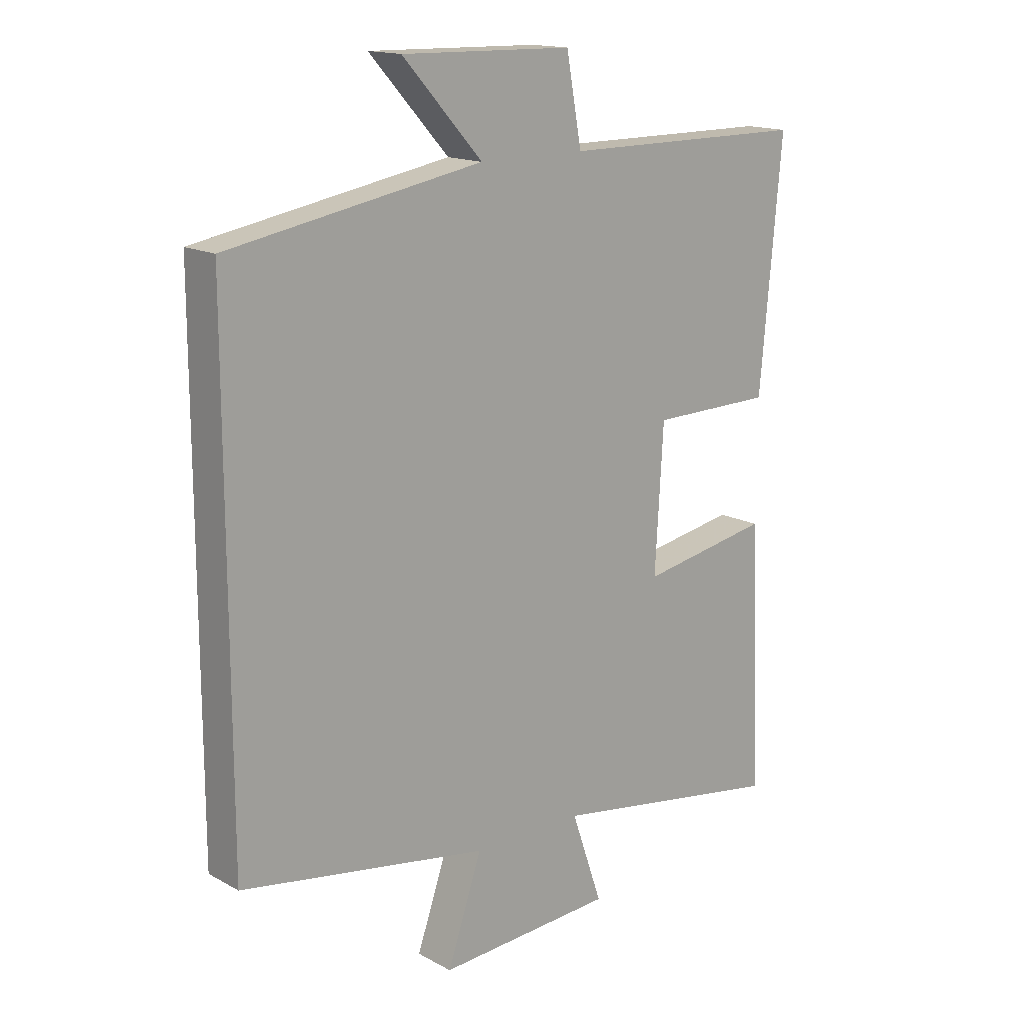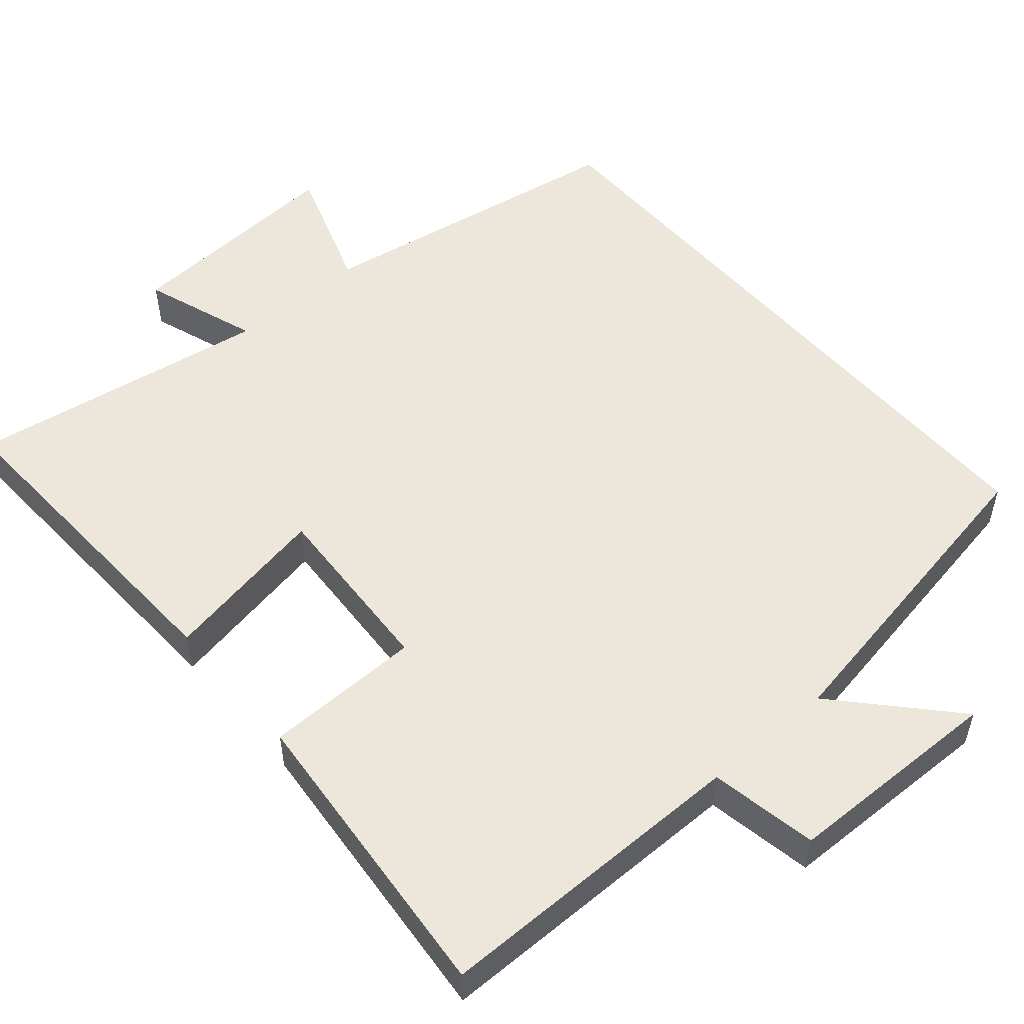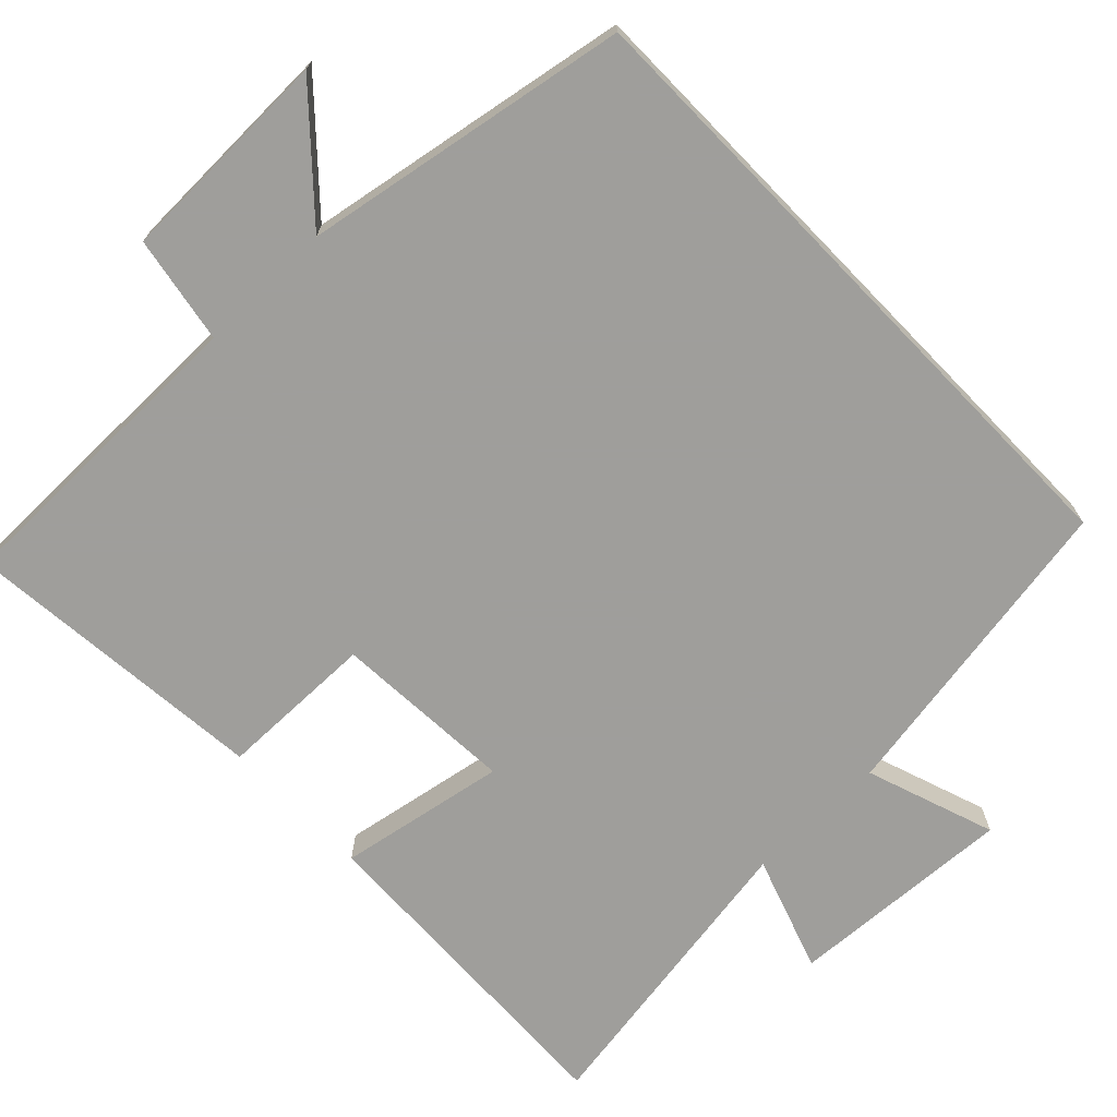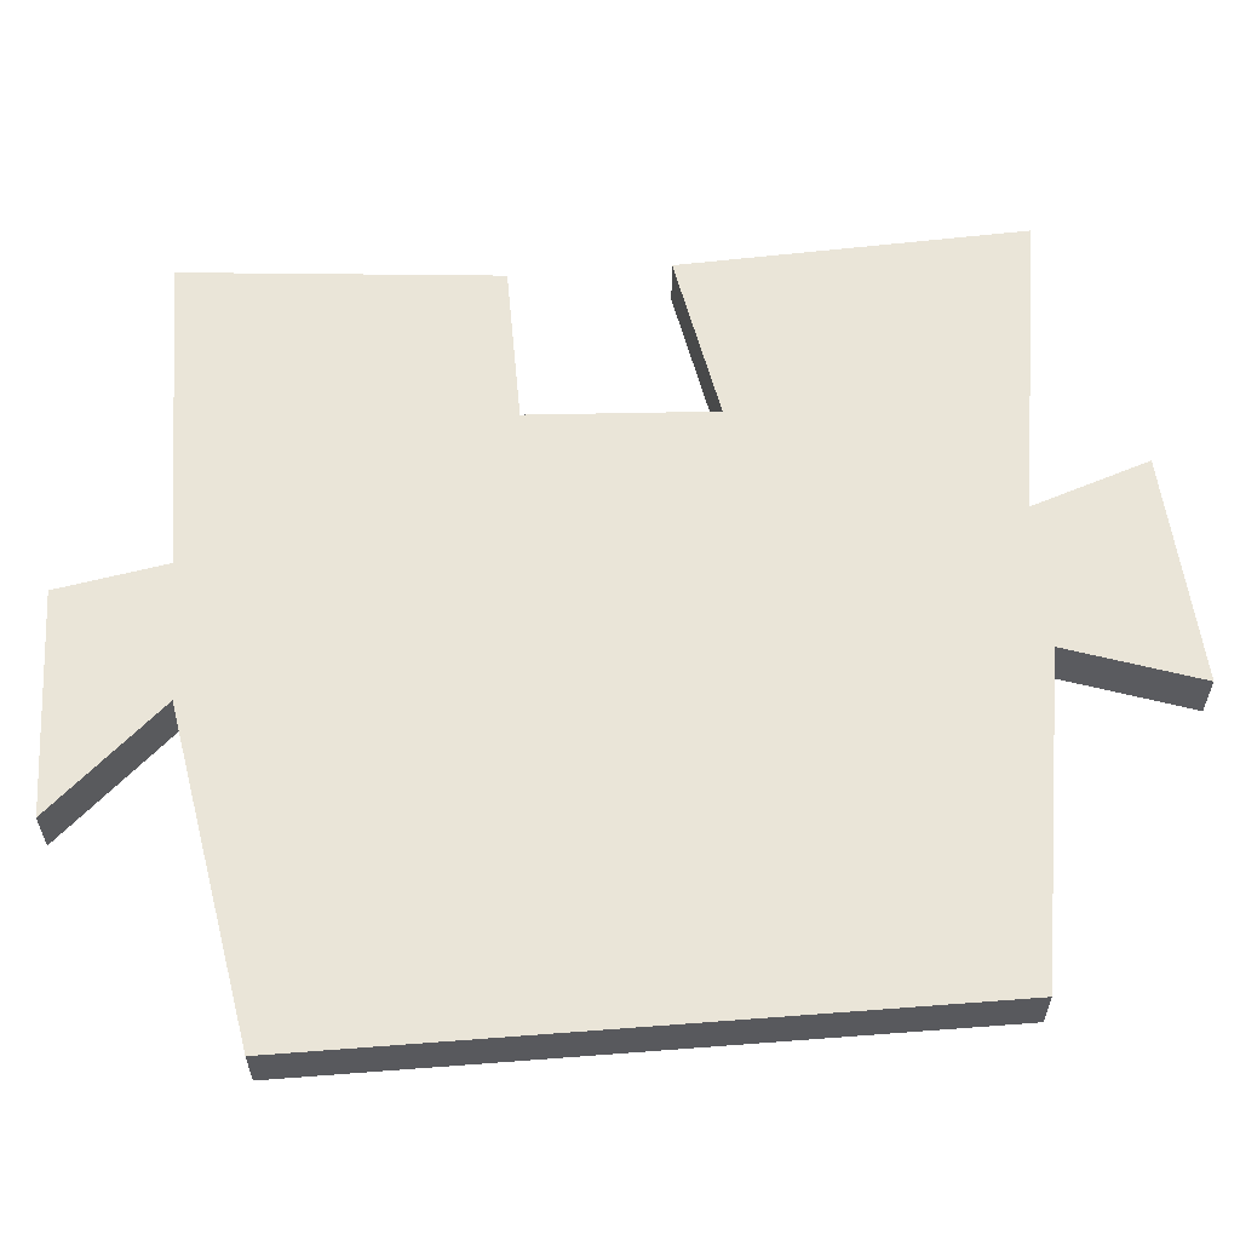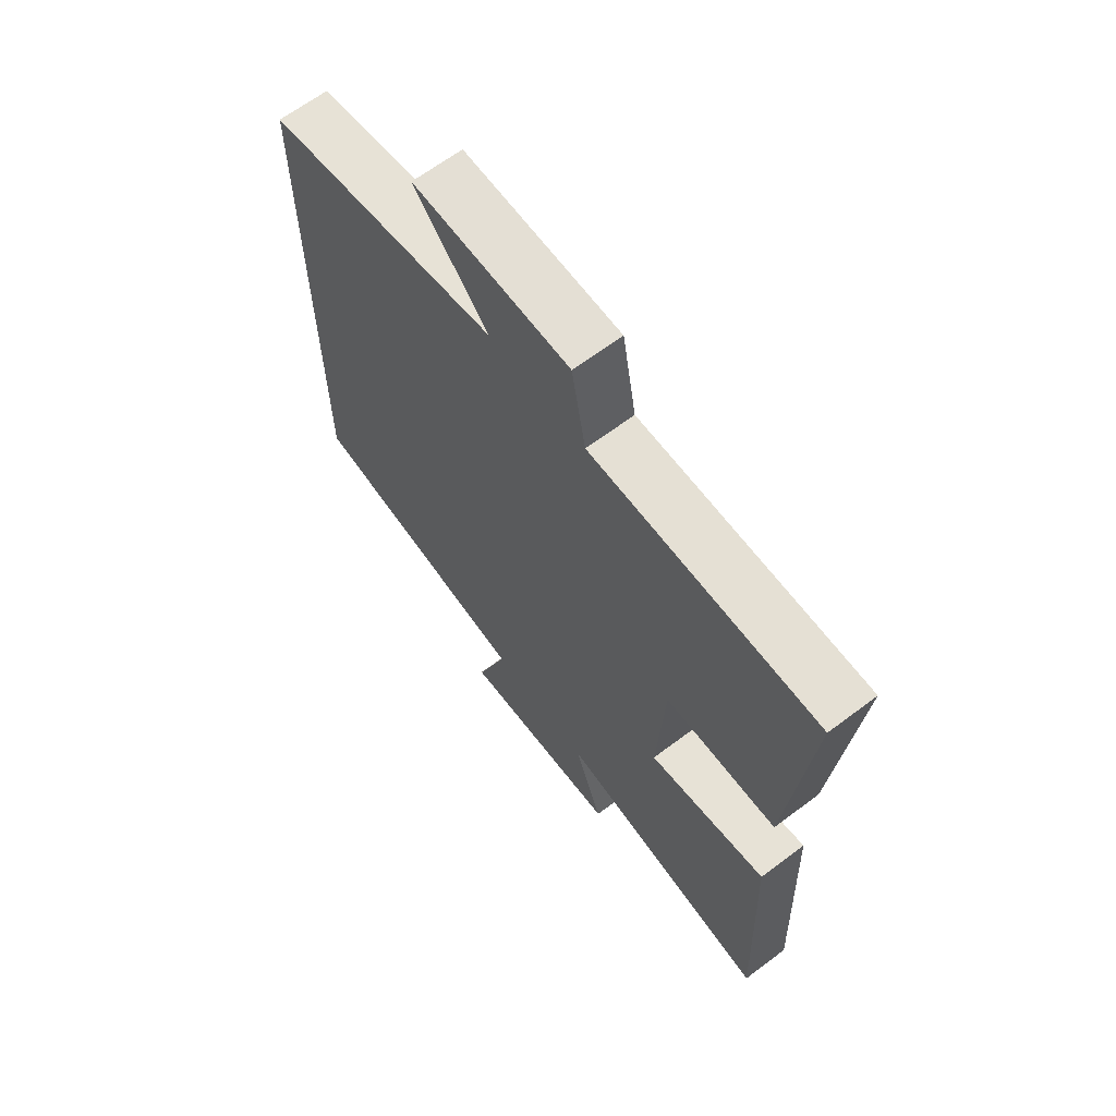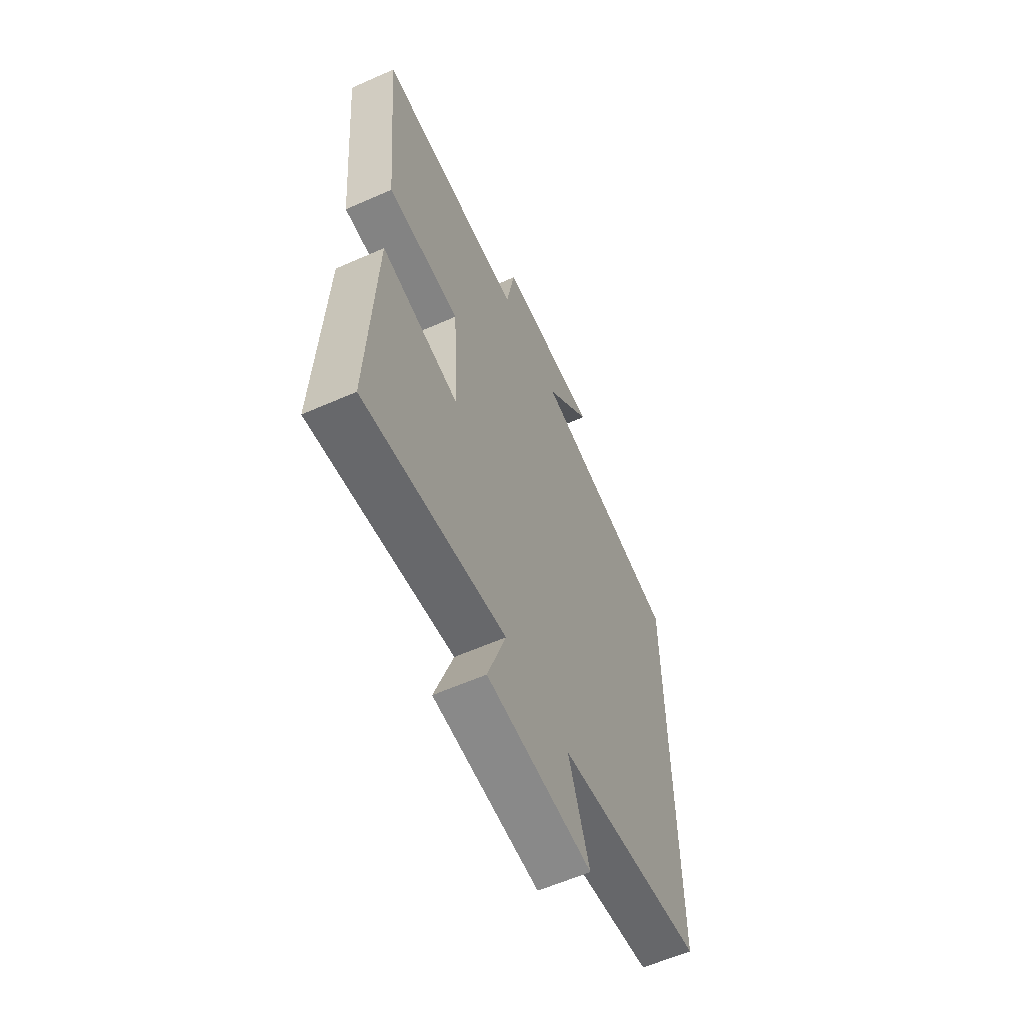
<metadata>
{"format":"obj","ext":"obj","renderer":"f3d","projection":"perspective","resolution":1024,"background":"white","views":[{"elev":15.8,"azim":138.3,"up":"+Z"},{"elev":52.7,"azim":-40.7,"up":"+Y"},{"elev":-70.8,"azim":44.1,"up":"+Y"},{"elev":59.5,"azim":85.5,"up":"+Y"},{"elev":65.6,"azim":-127.1,"up":"+Z"},{"elev":-60.3,"azim":-65.7,"up":"+Z"}]}
</metadata>
<code>
v -0.537 0.07 0.499
v -0.115 0.07 0.5
v -0.089 0.07 0.643
v 0.203 0.07 0.649
v 0.067 0.07 0.5
v 0.5 0.07 0.423
v 0.5 0.07 -0.43
v 0.076 0.07 -0.5
v 0.135 0.07 -0.672
v -0.167 0.07 -0.654
v -0.114 0.07 -0.5
v -0.519 0.07 -0.564
v -0.5 0.07 -0.114
v -0.277 0.07 -0.155
v -0.291 0.07 0.087
v -0.5 0.07 0.09
v -0.537 0 0.499
v -0.115 0 0.5
v -0.089 0 0.643
v 0.203 0 0.649
v 0.067 0 0.5
v 0.5 0 0.423
v 0.5 0 -0.43
v 0.076 0 -0.5
v 0.135 0 -0.672
v -0.167 0 -0.654
v -0.114 0 -0.5
v -0.519 0 -0.564
v -0.5 0 -0.114
v -0.277 0 -0.155
v -0.291 0 0.087
v -0.5 0 0.09
f 15 16 1 2
f 14 15 2
f 11 12 13 14
f 11 14 2
f 8 9 10 11
f 5 6 7 8
f 5 8 11 2
f 2 3 4 5
f 18 17 32 31
f 18 31 30
f 30 29 28 27
f 18 30 27
f 27 26 25 24
f 24 23 22 21
f 18 27 24 21
f 21 20 19 18
f 1 17 18 2
f 2 18 19 3
f 3 19 20 4
f 4 20 21 5
f 5 21 22 6
f 6 22 23 7
f 7 23 24 8
f 8 24 25 9
f 9 25 26 10
f 10 26 27 11
f 11 27 28 12
f 12 28 29 13
f 13 29 30 14
f 14 30 31 15
f 15 31 32 16
f 16 32 17 1

</code>
